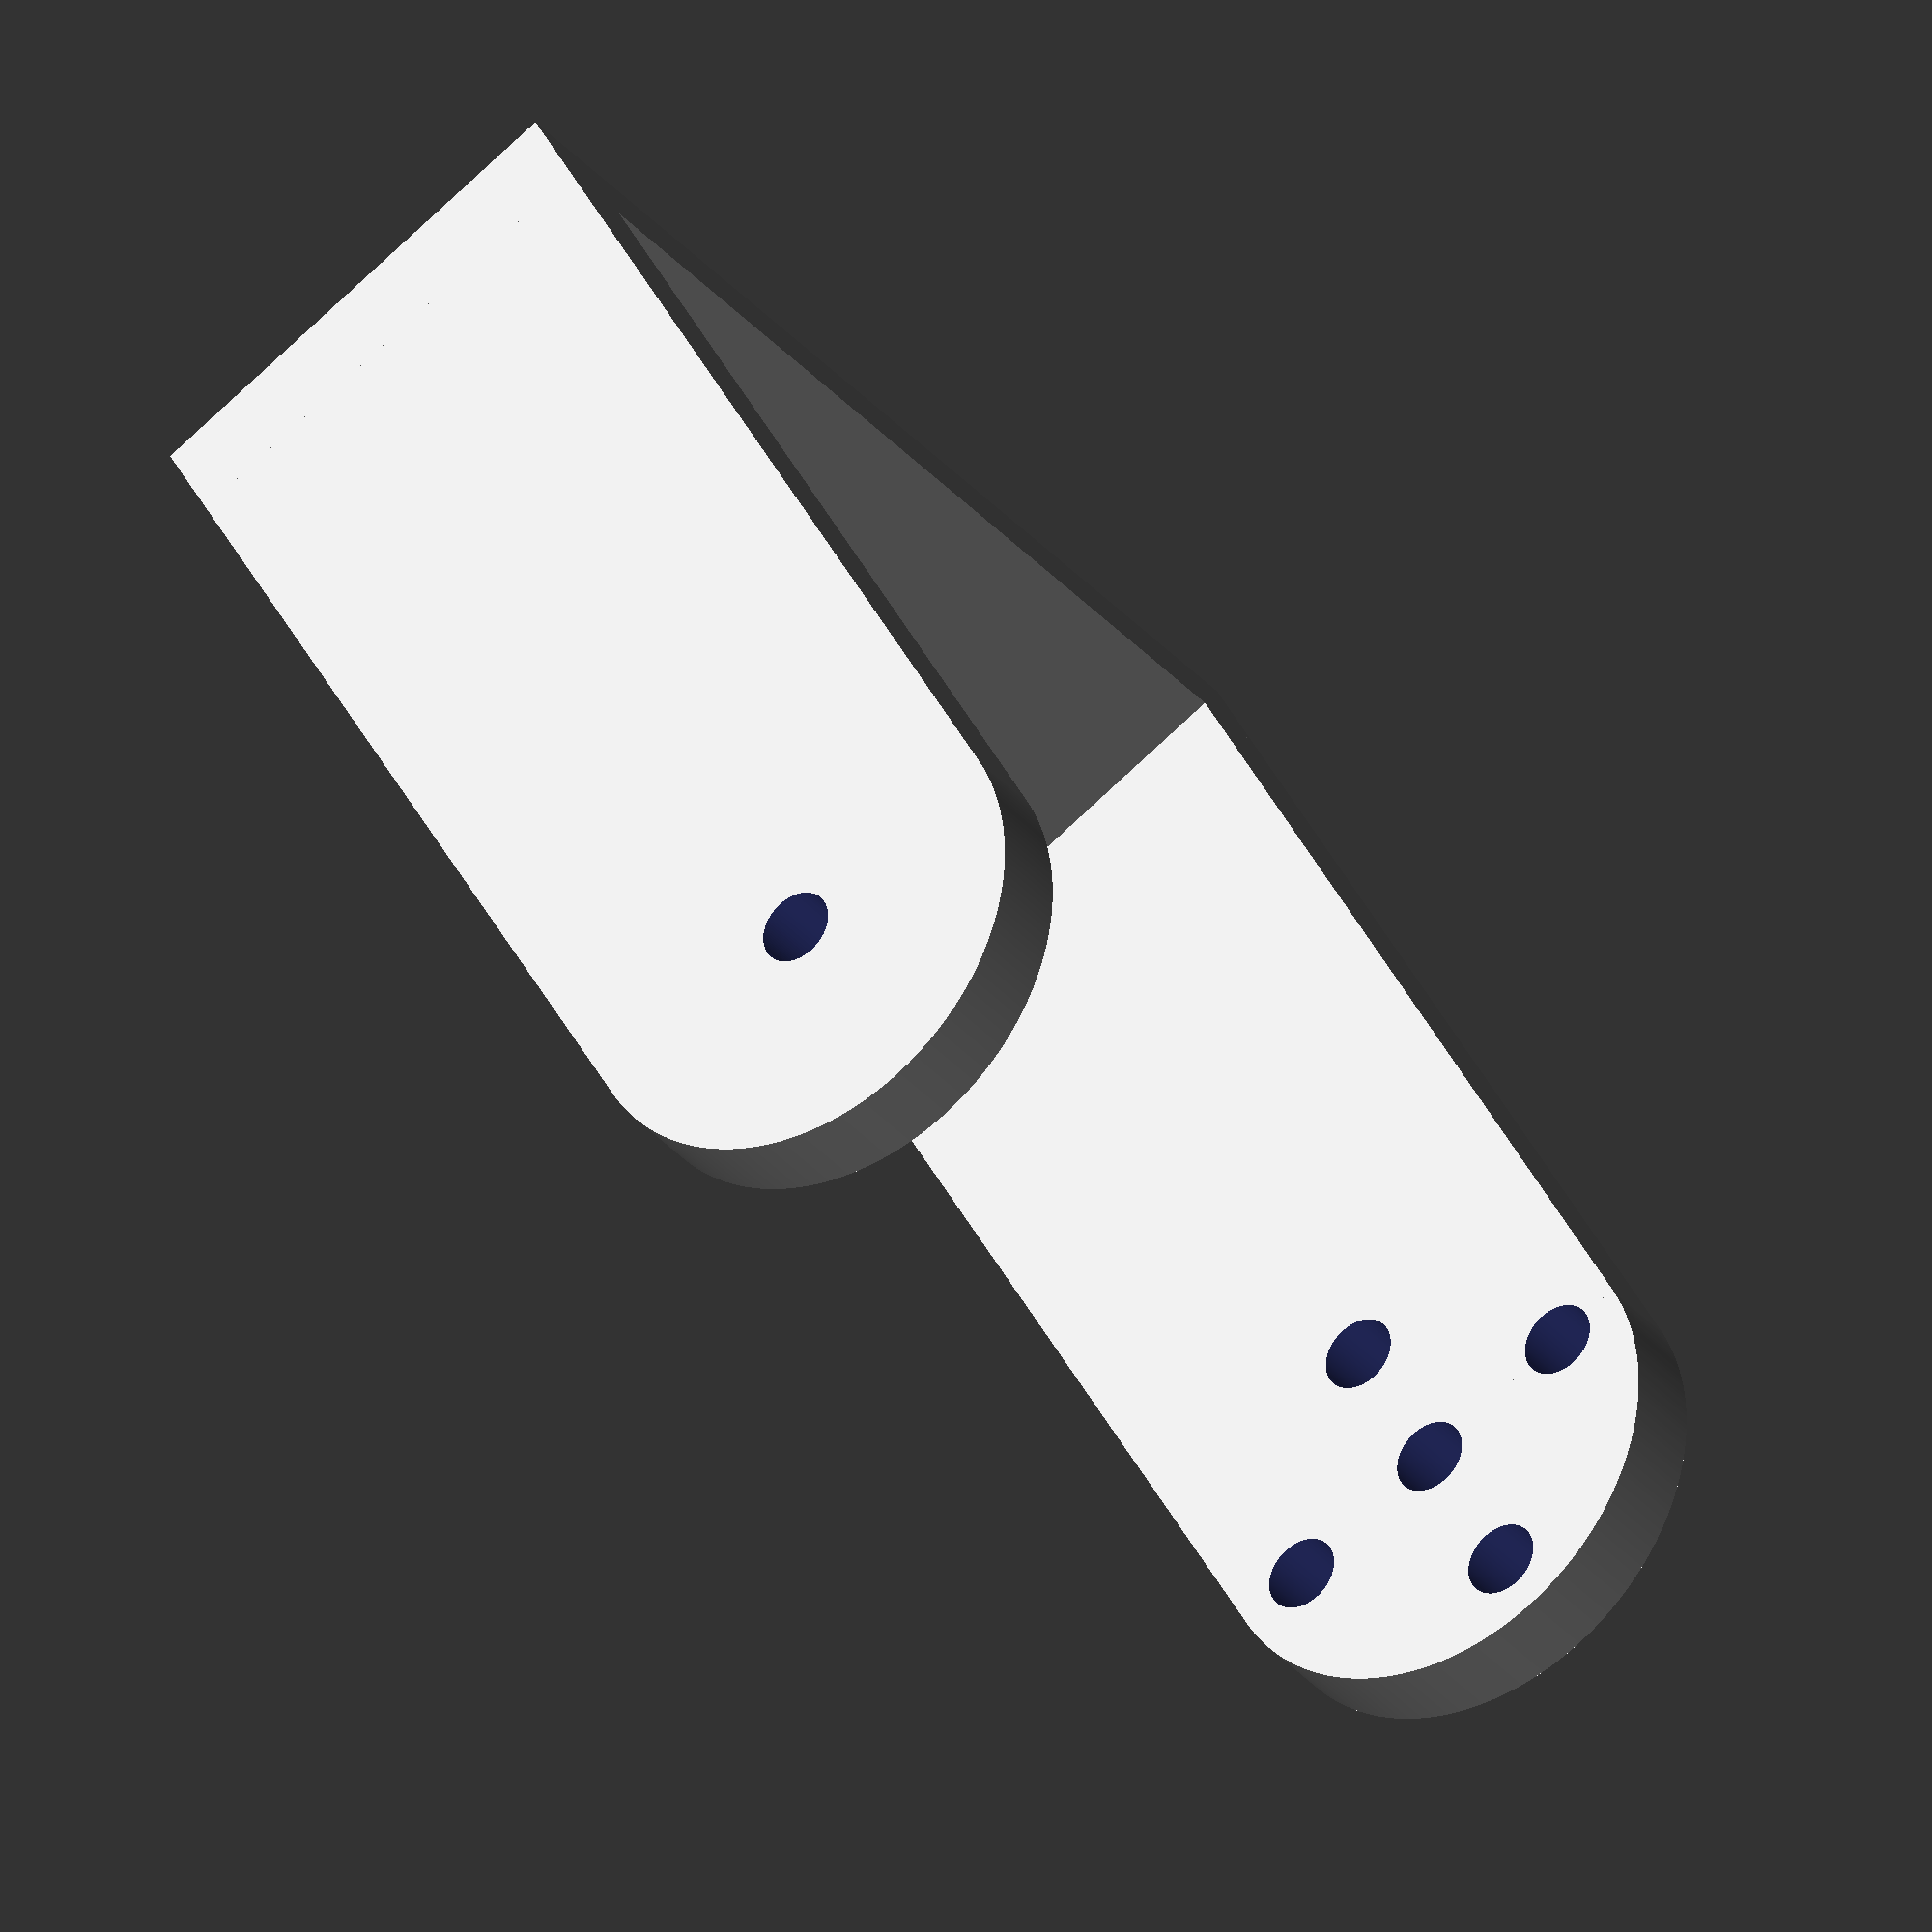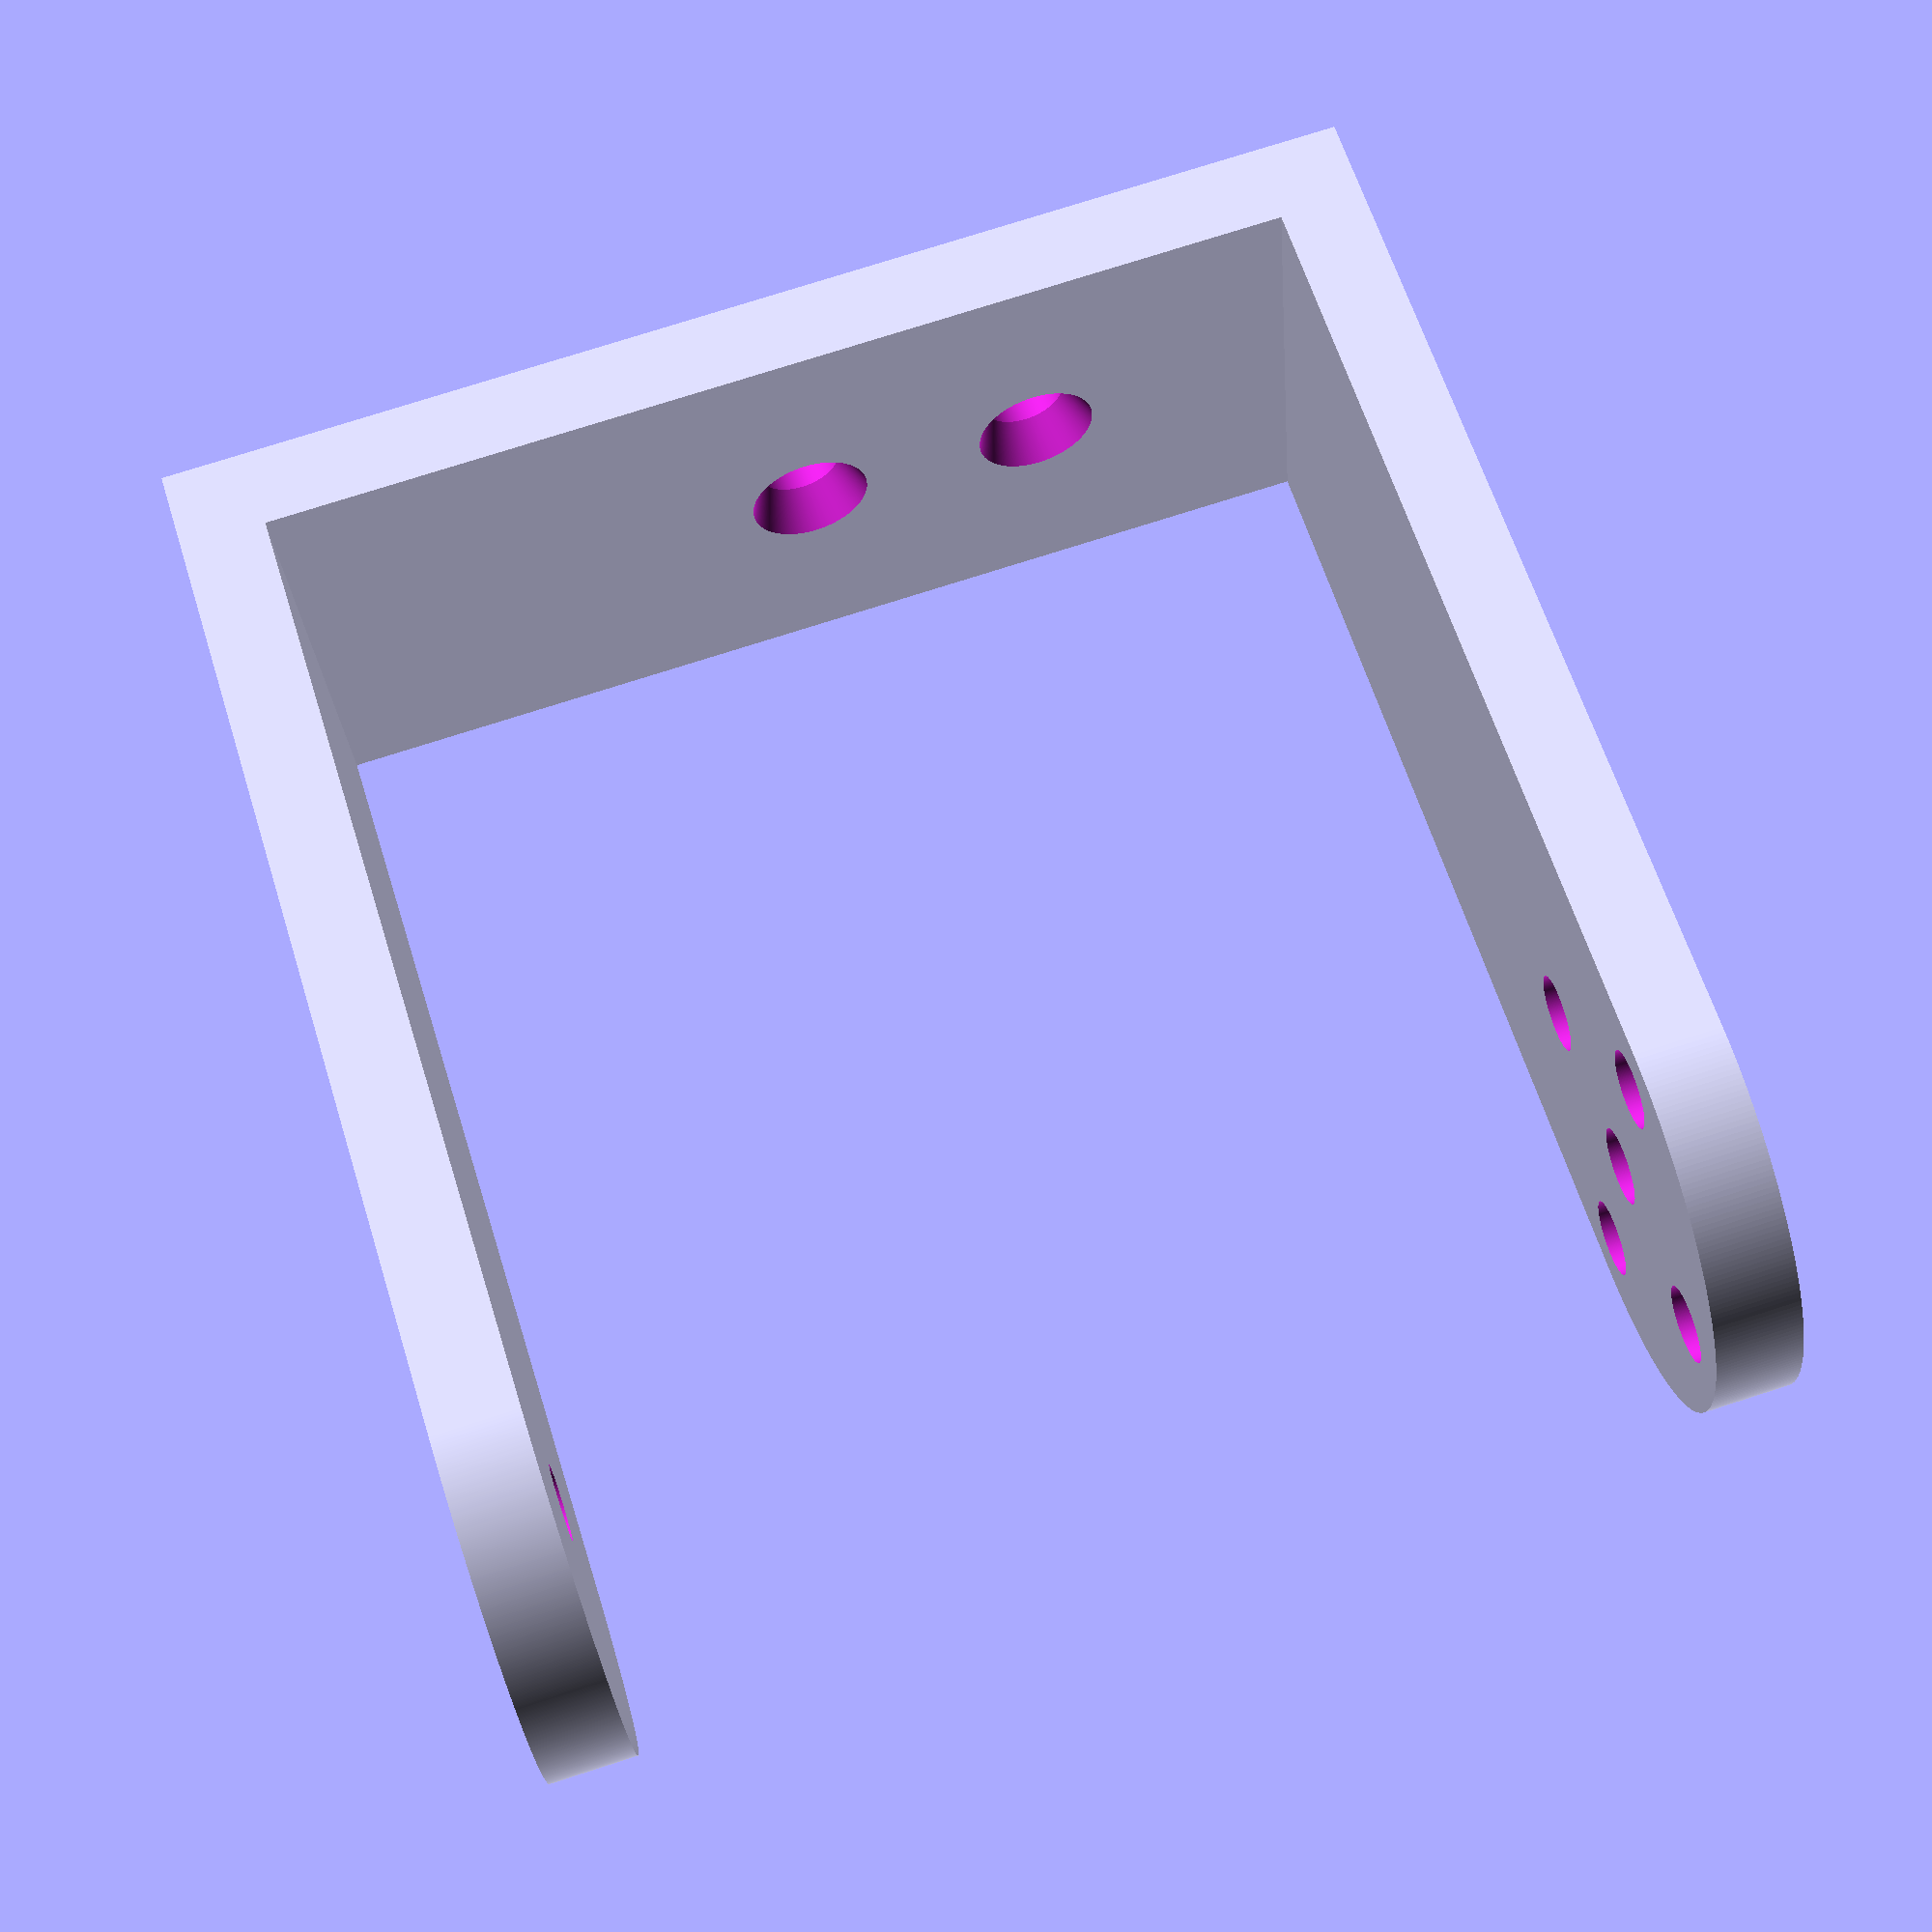
<openscad>
//U
translate([40,-19.6,20])
rotate([0,180,-90])
union(){
    
//Esta estructura es la base(_) de la U:
    
translate([0,3.5,0]){
rotate([90,0,0]){
union(){
difference(){
    cube([49.9,20,3.5]);
    translate([14.6,10,-0.01])
        cylinder(d=3.5,h=7,$fn=3000);
    translate([14.6,10,1.21])
        cylinder(r1=1.55,r2=2.5,h=2.3,$fn=500);
    translate([24.6,10,-0.01])
        cylinder(d=3.5,h=7,$fn=3000);
    translate([24.6,10,1.21])
        cylinder(r1=1.55,r2=2.5,h=2.3,$fn=500);
            }
        }
    }
}

//Estructura lateral 1 usa un inserto de M2.5*3*3.5

translate([49.9,0,-32.2]) 
rotate([0,-90,0]) 
union(){
    translate([32.2,-40,0])
        difference(){
        cube([20,40,3.5]);
            translate([10,0,0.51])
                cylinder(d=3.4,h=3,$fn=100);
            translate([10,0,-0.01])
                cylinder(d=3.1,h=5,$fn=100); 
        }
    translate([42.2,-40,0])
        difference(){
            cylinder(d=20,h=3.5,$fn=1000);
            translate([0,0,-0.01])
                cylinder(d=3.1,h=4,$fn=100);   
        }
}


//Estructura lateral 2 en cruz

rotate([0,90,0])
difference(){
union(){
    translate([-20,-40,0])
        cube([20,40,3.5]);
    translate([-10,-40,0])
        cylinder(d=20,h=3.5,$fn=300); 
}   //Hueco:
    translate([-17,-40,-0.1])
        cylinder(d=3.1,h=5.2,$fn=300);
    translate([-3,-40,-0.1])
        cylinder(d=3.1,h=5.2,$fn=300);
    translate([-10,-33,-0.1])
        cylinder(d=3.1,h=5.2,$fn=300);
    translate([-10,-47,-0.1])
        cylinder(d=3.1,h=5.2,$fn=300);
    translate([-10,-40,-0.1])
        cylinder(d=3.1,h=5.2,$fn=300);
}

}

//Cojinete U
/*
translate([0,26.8,10]) 
rotate([90,0,0]) 
union(){
difference(){
        cylinder(d=20,h=10.7,$fn=3000); 
    
    //cilindro de diametro 13mm
    translate([0,0,8.1])
        cylinder(d=13,h=2.61,$fn=1000);
   //cilindro de diametro 10mm
    translate([0,0,5])
        cylinder(d=10,h=3.11,$fn=1000);
   //Tornillo
    translate([0,0,-0.01])
        cylinder(d=3.5,h=5.1,$fn=1000);
    translate([0,0,3])
        cylinder(d=5,h=2.51,$fn=1000);  
}  
}
*/
</openscad>
<views>
elev=78.6 azim=233.3 roll=313.0 proj=o view=wireframe
elev=206.7 azim=72.7 roll=175.9 proj=p view=solid
</views>
